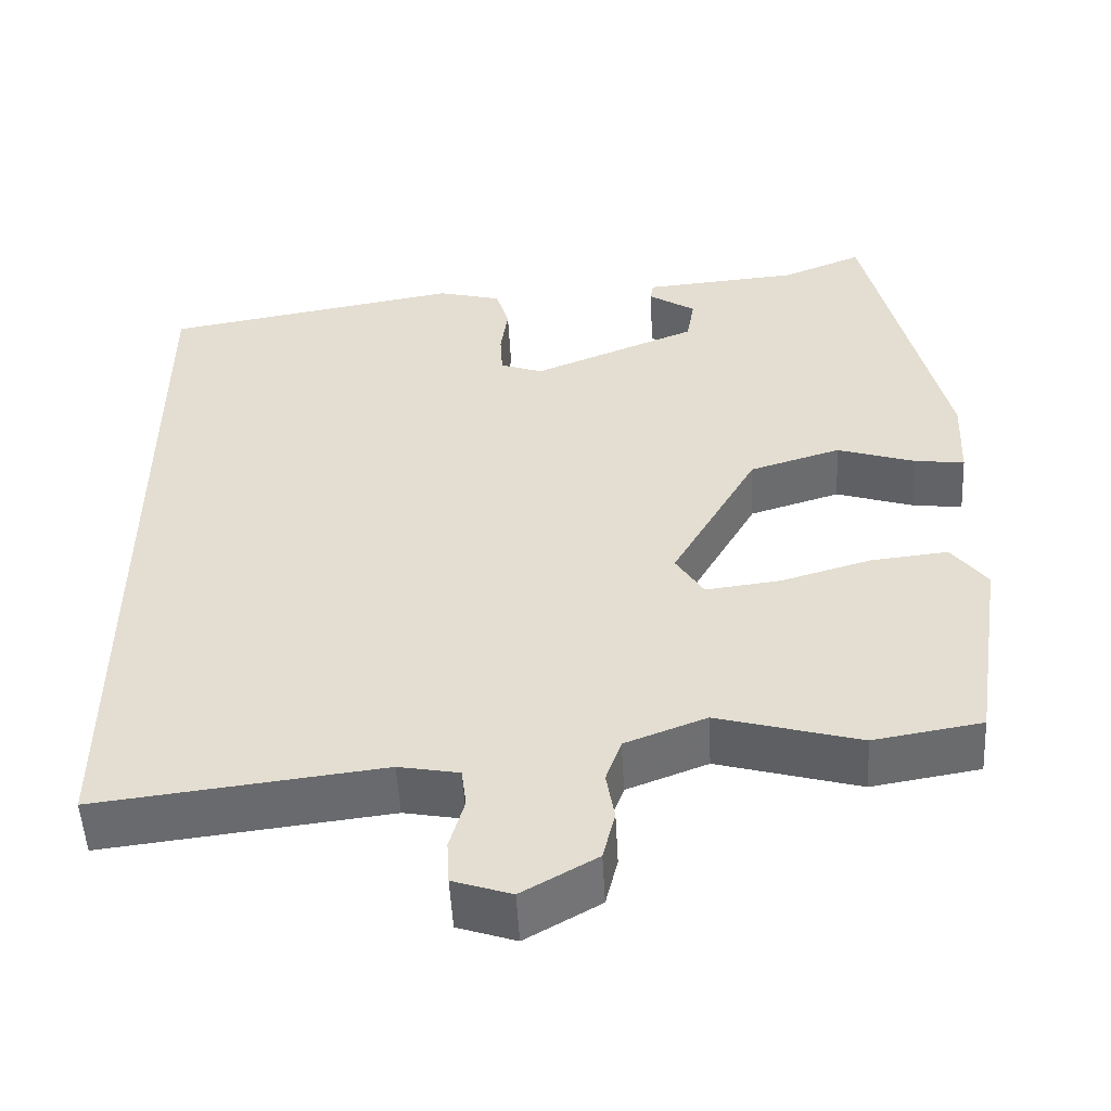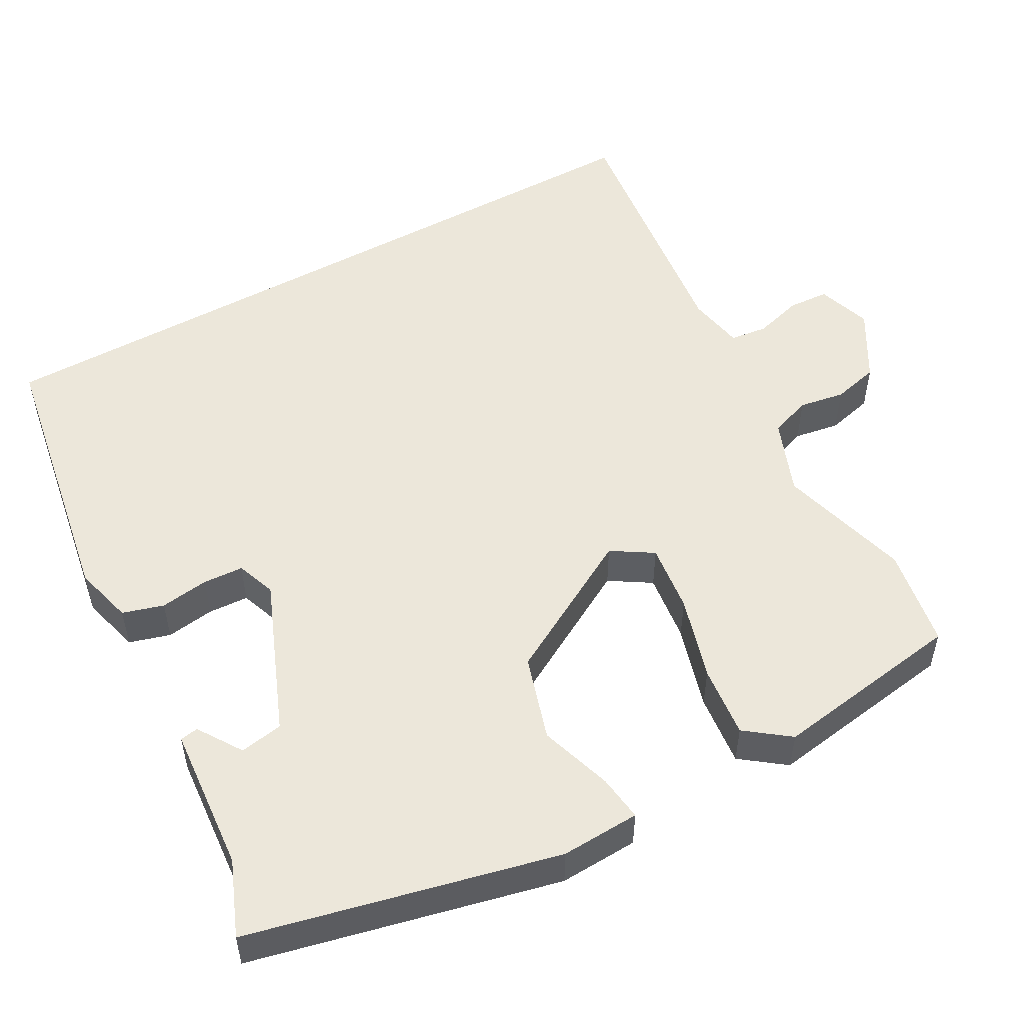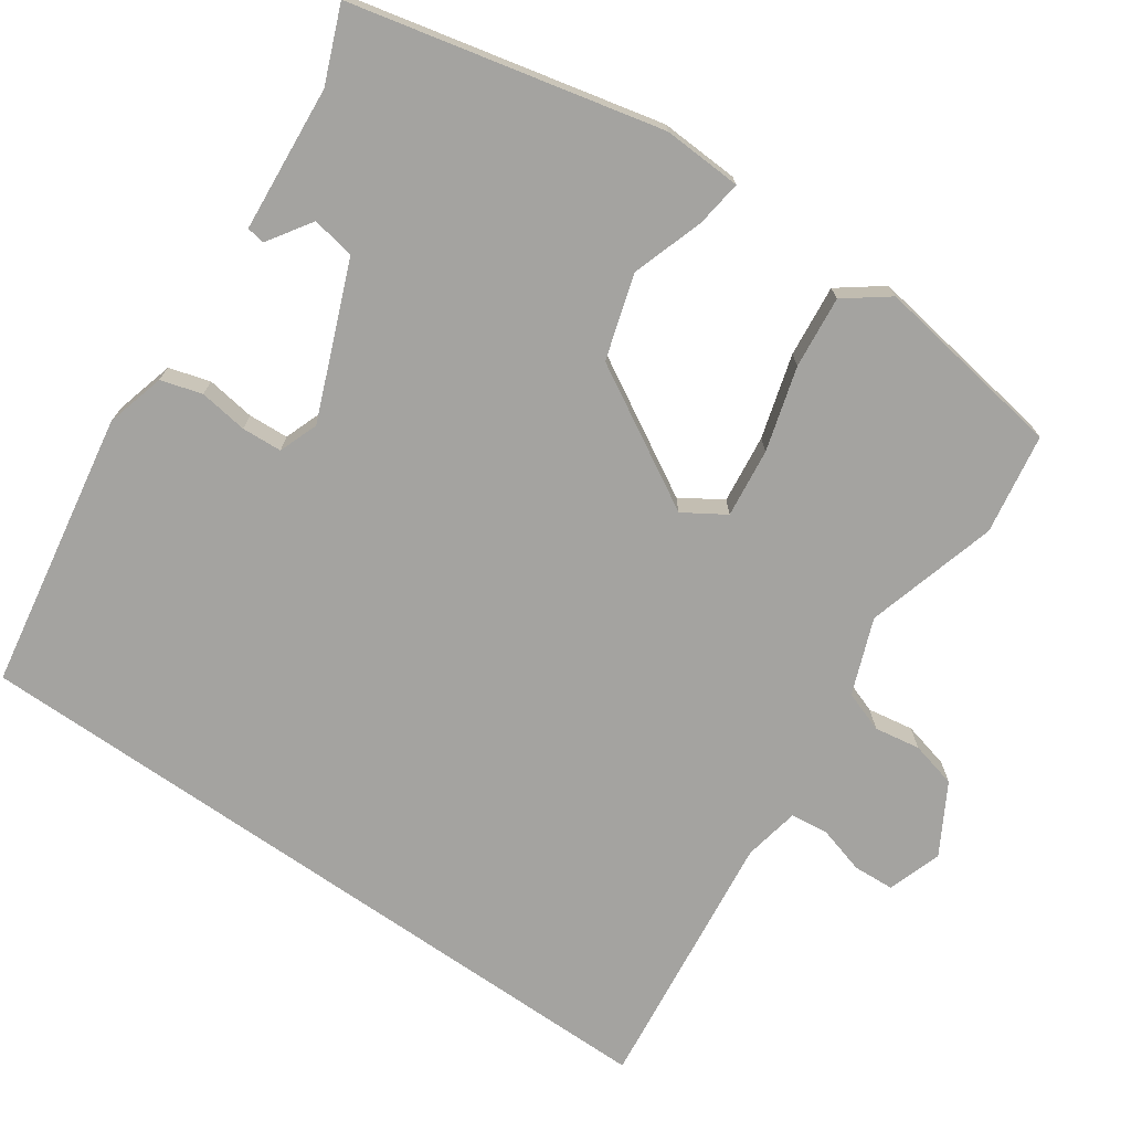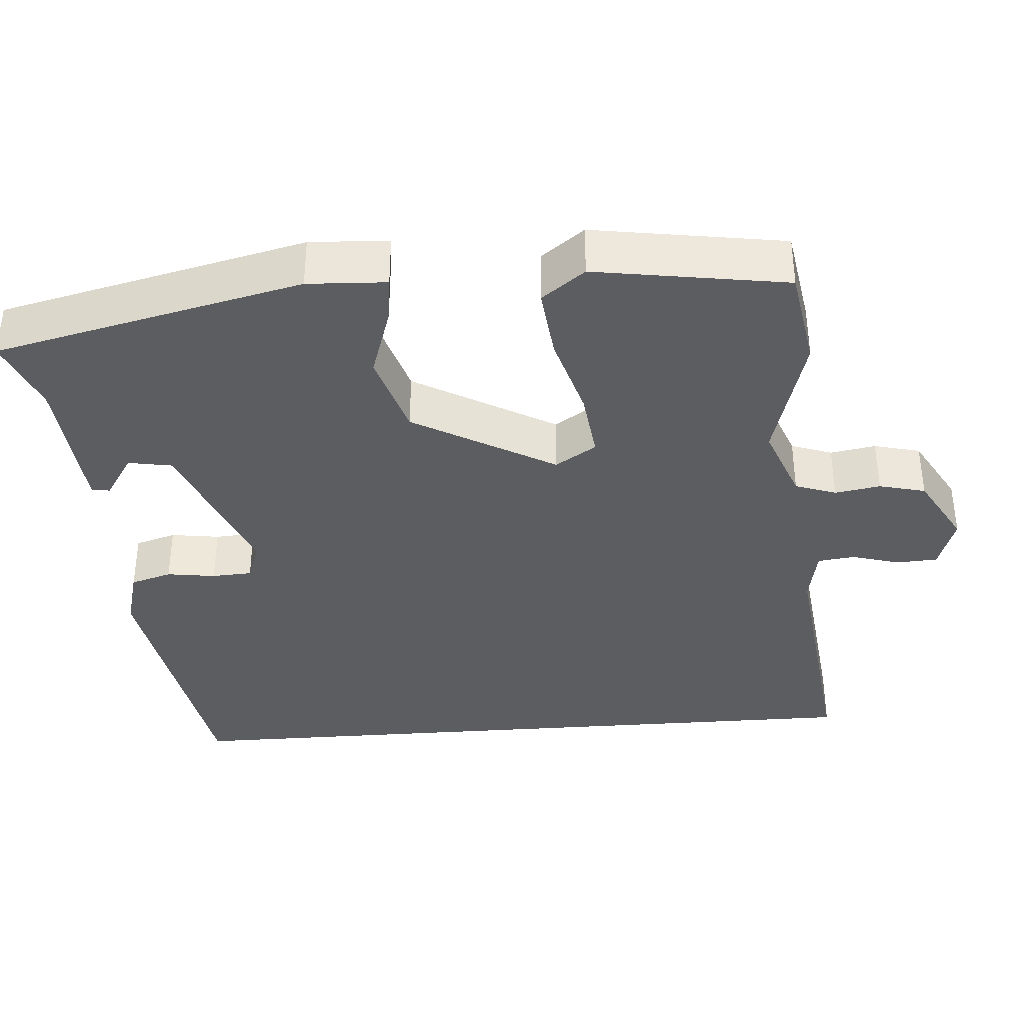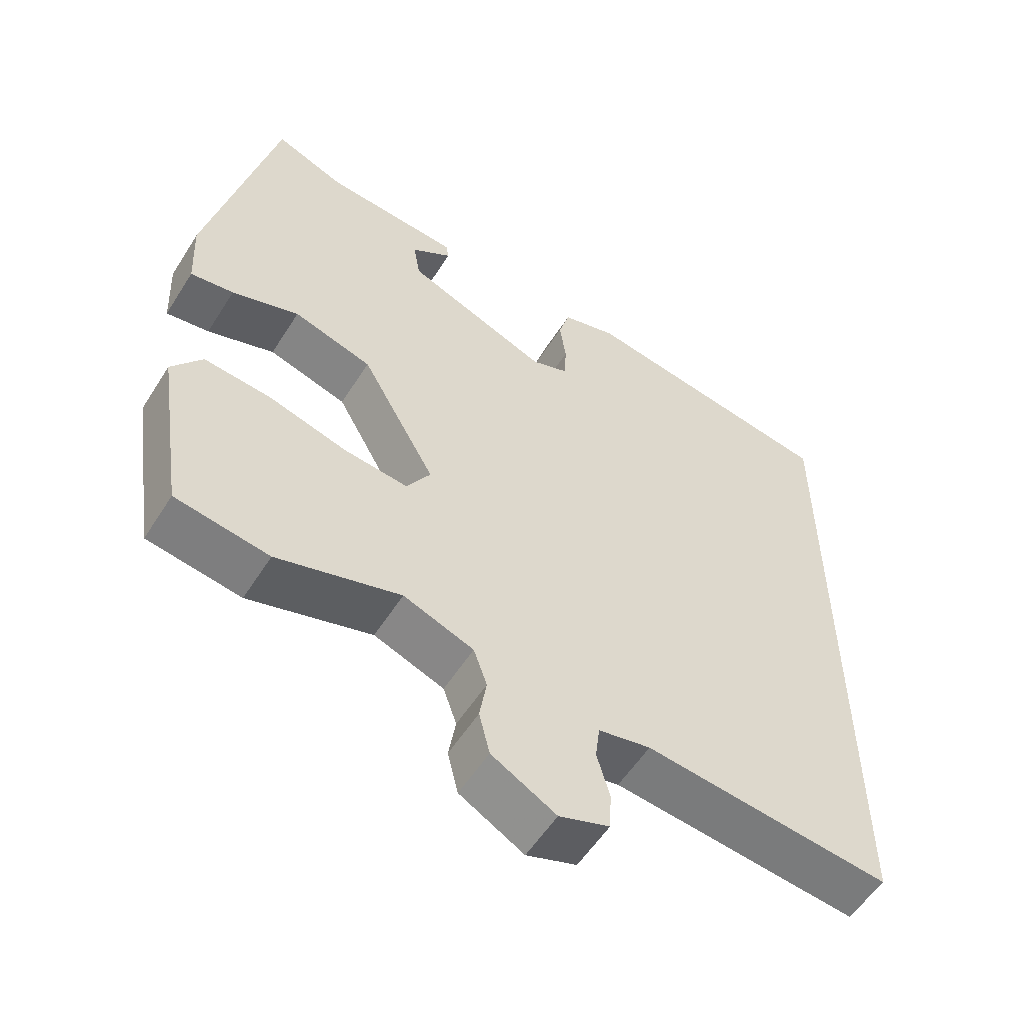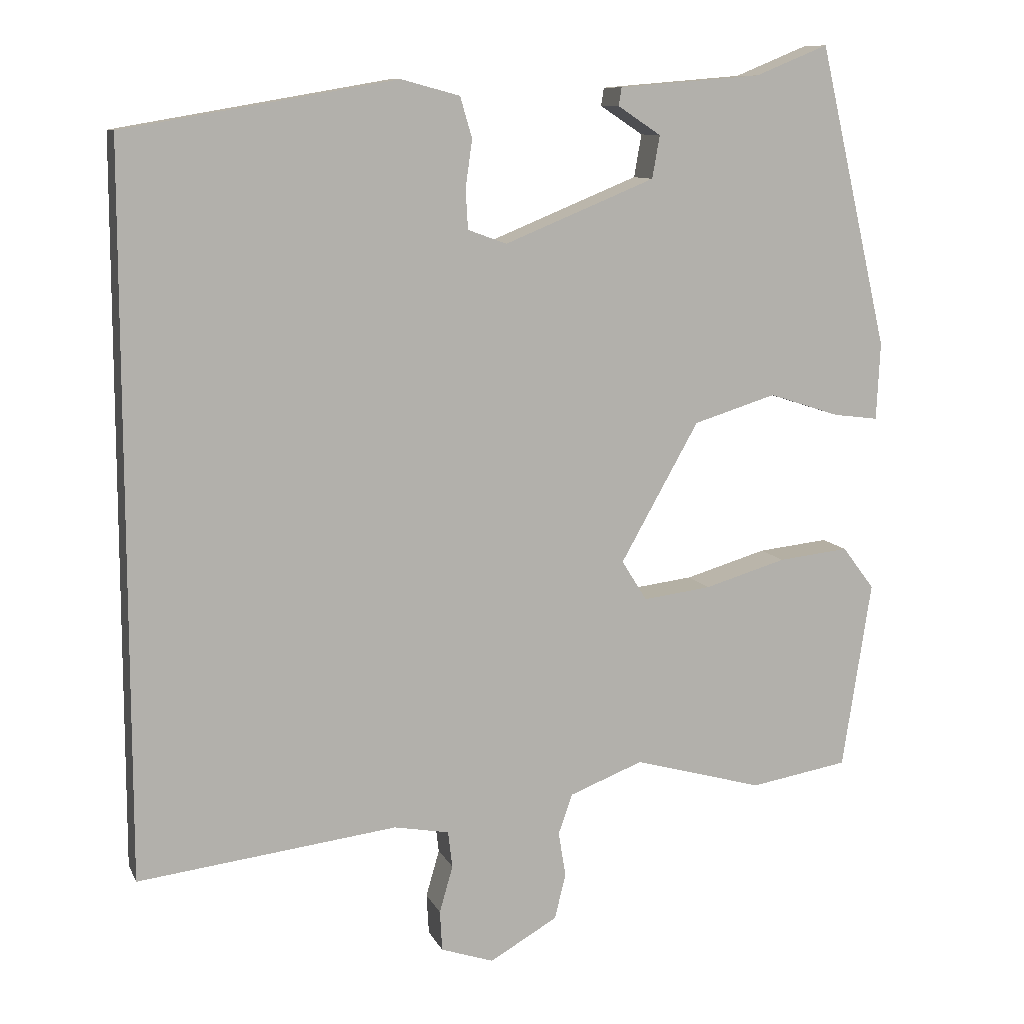
<metadata>
{"format":"obj","ext":"obj","renderer":"f3d","projection":"perspective","resolution":1024,"background":"white","views":[{"elev":-52.3,"azim":3.1,"up":"+Z"},{"elev":52.4,"azim":61.0,"up":"+Y"},{"elev":-73.0,"azim":55.2,"up":"+Y"},{"elev":-37.1,"azim":94.3,"up":"+Y"},{"elev":-55.6,"azim":148.1,"up":"+Z"},{"elev":10.1,"azim":-17.1,"up":"+Z"}]}
</metadata>
<code>
v 0.453 0.07 0.502
v 0.547 0.07 0.097
v 0.542 0.07 -0.007
v 0.481 0.07 0.001
v 0.386 0.07 0.032
v 0.275 0.07 -0.002
v 0.17 0.07 -0.188
v 0.204 0.07 -0.242
v 0.295 0.07 -0.231
v 0.405 0.07 -0.199
v 0.5 0.07 -0.189
v 0.543 0.07 -0.246
v 0.504 0.07 -0.499
v 0.372 0.07 -0.521
v 0.198 0.07 -0.472
v 0.099 0.07 -0.51
v 0.08 0.07 -0.564
v 0.09 0.07 -0.624
v 0.075 0.07 -0.685
v -0.016 0.07 -0.737
v -0.087 0.07 -0.713
v -0.09 0.07 -0.659
v -0.072 0.07 -0.596
v -0.078 0.07 -0.547
v -0.152 0.07 -0.533
v -0.5 0.07 -0.574
v -0.5 0.07 0.393
v -0.135 0.07 0.456
v -0.057 0.07 0.435
v -0.041 0.07 0.381
v -0.05 0.07 0.317
v -0.047 0.07 0.264
v 0.005 0.07 0.245
v 0.207 0.07 0.327
v 0.217 0.07 0.384
v 0.159 0.07 0.422
v 0.163 0.07 0.446
v 0.355 0.07 0.462
v 0.453 0 0.502
v 0.547 0 0.097
v 0.542 0 -0.007
v 0.481 0 0.001
v 0.386 0 0.032
v 0.275 0 -0.002
v 0.17 0 -0.188
v 0.204 0 -0.242
v 0.295 0 -0.231
v 0.405 0 -0.199
v 0.5 0 -0.189
v 0.543 0 -0.246
v 0.504 0 -0.499
v 0.372 0 -0.521
v 0.198 0 -0.472
v 0.099 0 -0.51
v 0.08 0 -0.564
v 0.09 0 -0.624
v 0.075 0 -0.685
v -0.016 0 -0.737
v -0.087 0 -0.713
v -0.09 0 -0.659
v -0.072 0 -0.596
v -0.078 0 -0.547
v -0.152 0 -0.533
v -0.5 0 -0.574
v -0.5 0 0.393
v -0.135 0 0.456
v -0.057 0 0.435
v -0.041 0 0.381
v -0.05 0 0.317
v -0.047 0 0.264
v 0.005 0 0.245
v 0.207 0 0.327
v 0.217 0 0.384
v 0.159 0 0.422
v 0.163 0 0.446
v 0.355 0 0.462
f 35 36 37 38
f 34 35 38 1
f 28 29 30 31
f 28 31 32
f 25 26 27 28
f 24 25 28 32
f 23 24 32 33
f 21 22 23
f 20 21 23
f 17 18 19 20
f 16 17 20 23
f 12 13 14 15
f 12 15 16
f 9 10 11 12
f 8 9 12 16
f 7 8 16 23
f 2 3 4 5
f 34 1 2 5
f 34 5 6
f 23 33 34
f 6 7 23 34
f 76 75 74 73
f 39 76 73 72
f 69 68 67 66
f 70 69 66
f 66 65 64 63
f 70 66 63 62
f 71 70 62 61
f 61 60 59
f 61 59 58
f 58 57 56 55
f 61 58 55 54
f 53 52 51 50
f 54 53 50
f 50 49 48 47
f 54 50 47 46
f 61 54 46 45
f 43 42 41 40
f 43 40 39 72
f 44 43 72
f 72 71 61
f 72 61 45 44
f 1 39 40 2
f 2 40 41 3
f 3 41 42 4
f 4 42 43 5
f 5 43 44 6
f 6 44 45 7
f 7 45 46 8
f 8 46 47 9
f 9 47 48 10
f 10 48 49 11
f 11 49 50 12
f 12 50 51 13
f 13 51 52 14
f 14 52 53 15
f 15 53 54 16
f 16 54 55 17
f 17 55 56 18
f 18 56 57 19
f 19 57 58 20
f 20 58 59 21
f 21 59 60 22
f 22 60 61 23
f 23 61 62 24
f 24 62 63 25
f 25 63 64 26
f 26 64 65 27
f 27 65 66 28
f 28 66 67 29
f 29 67 68 30
f 30 68 69 31
f 31 69 70 32
f 32 70 71 33
f 33 71 72 34
f 34 72 73 35
f 35 73 74 36
f 36 74 75 37
f 37 75 76 38
f 38 76 39 1

</code>
